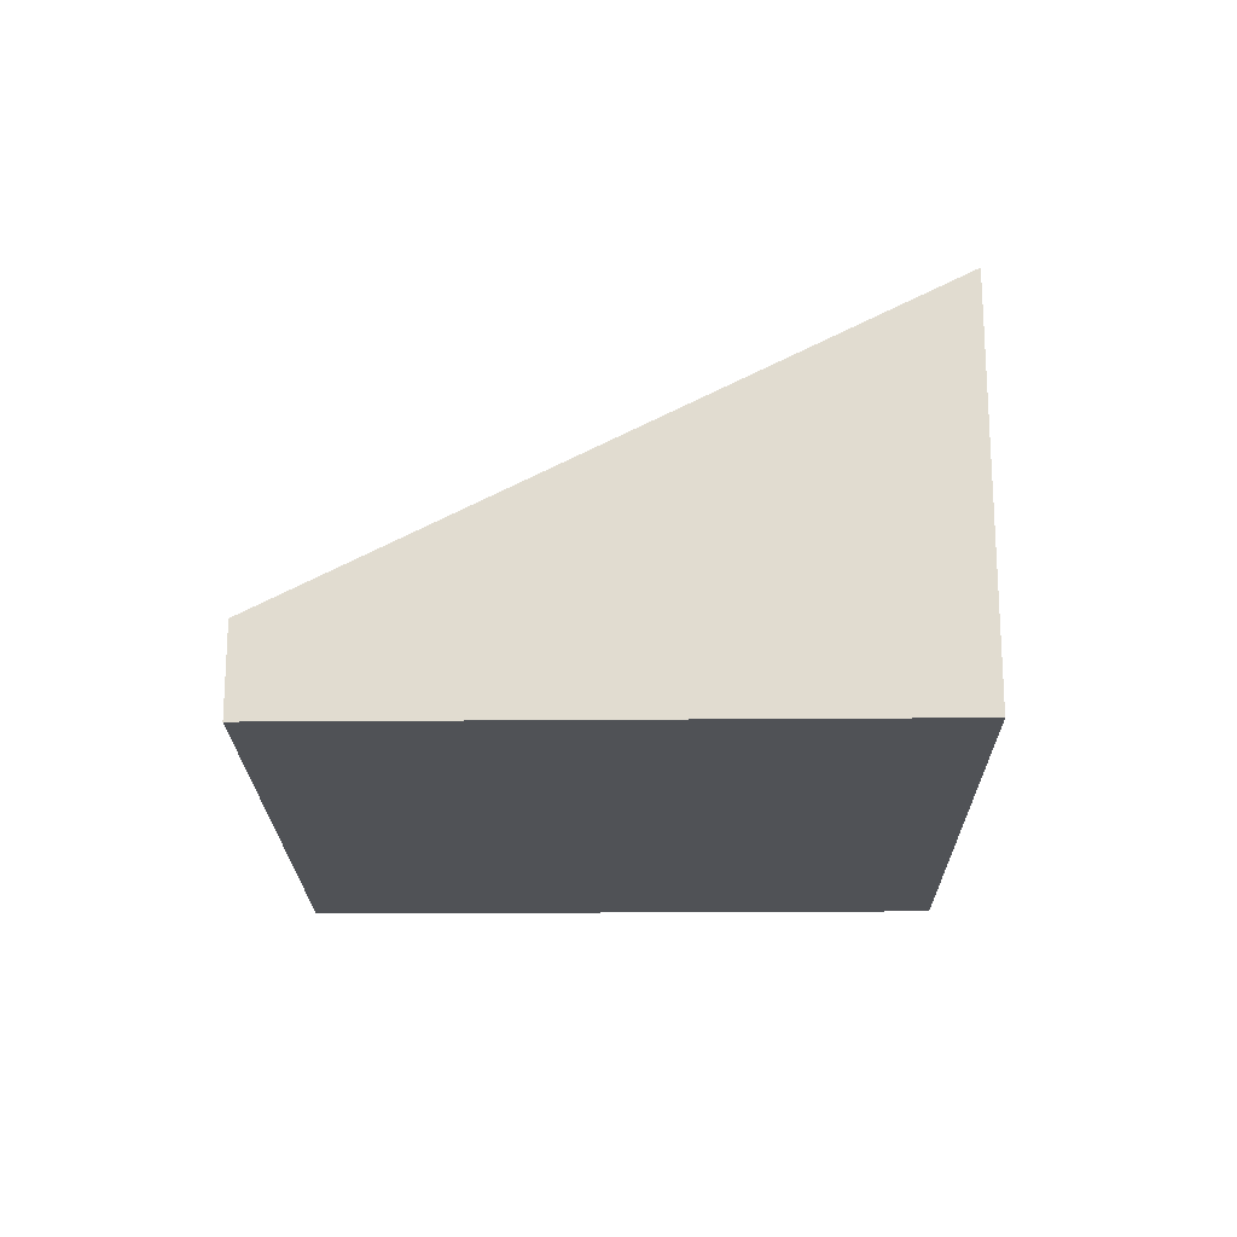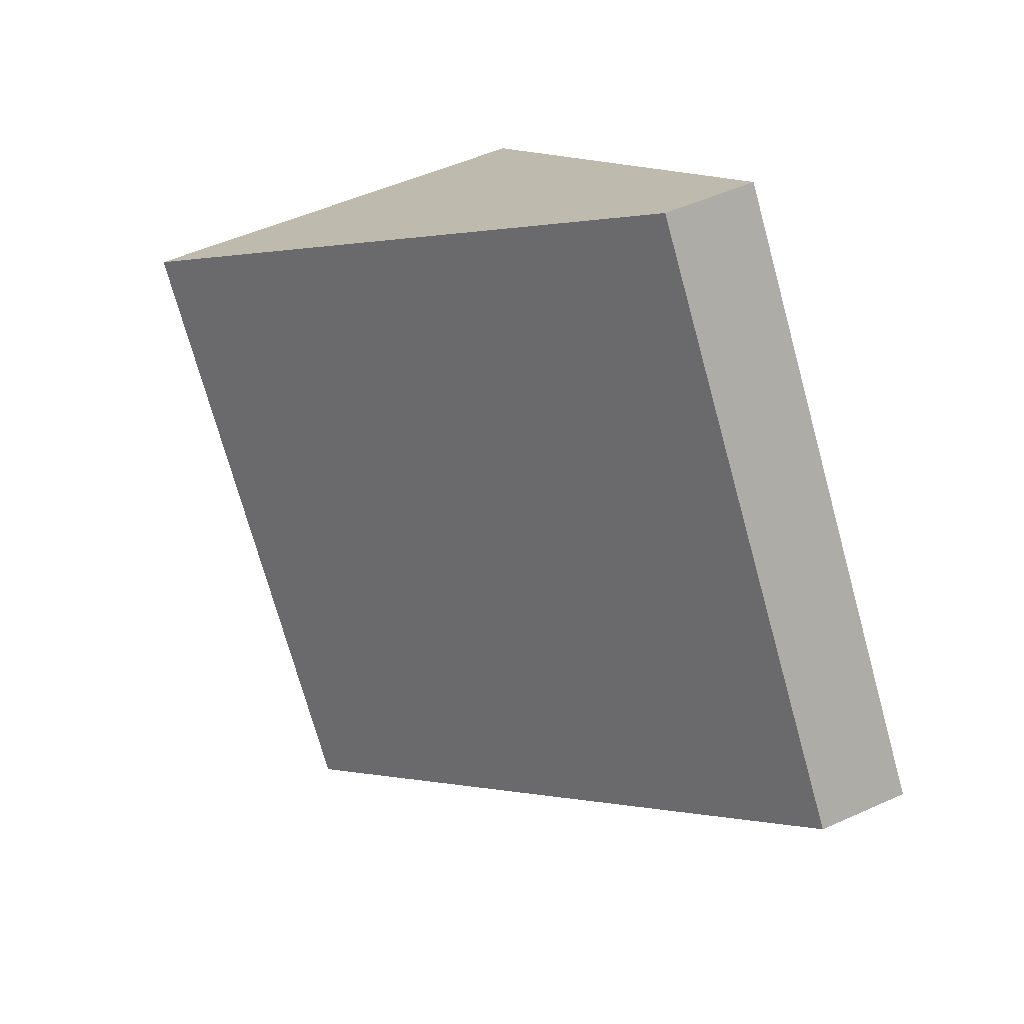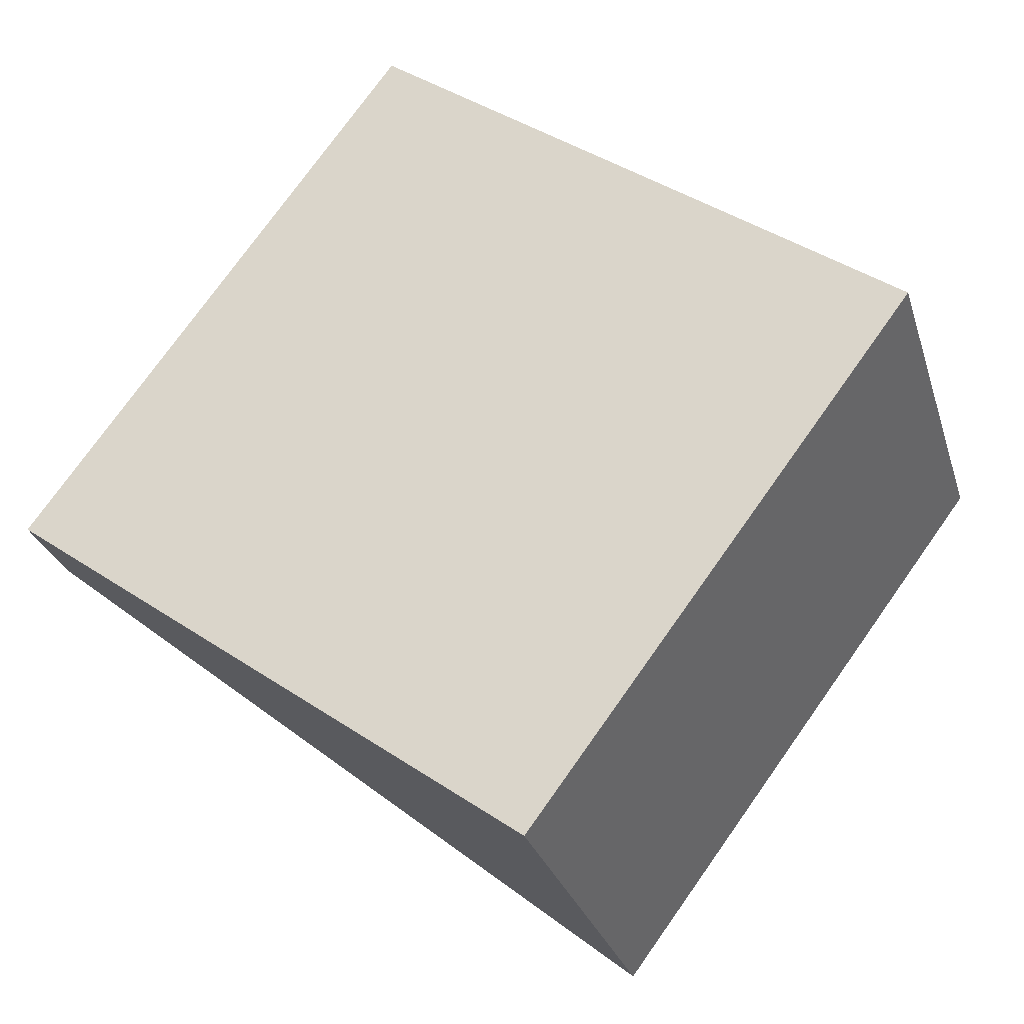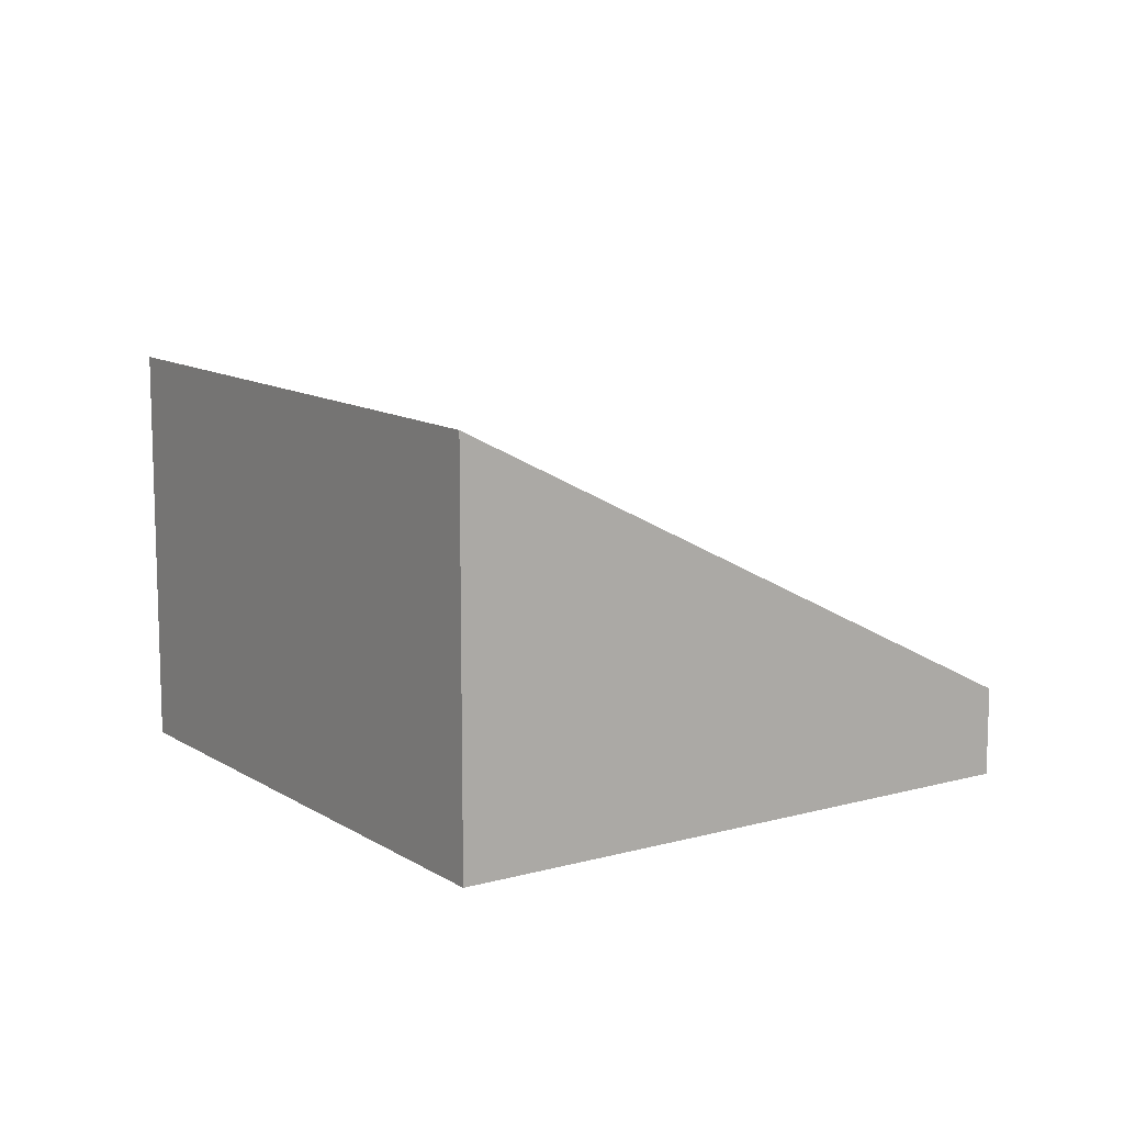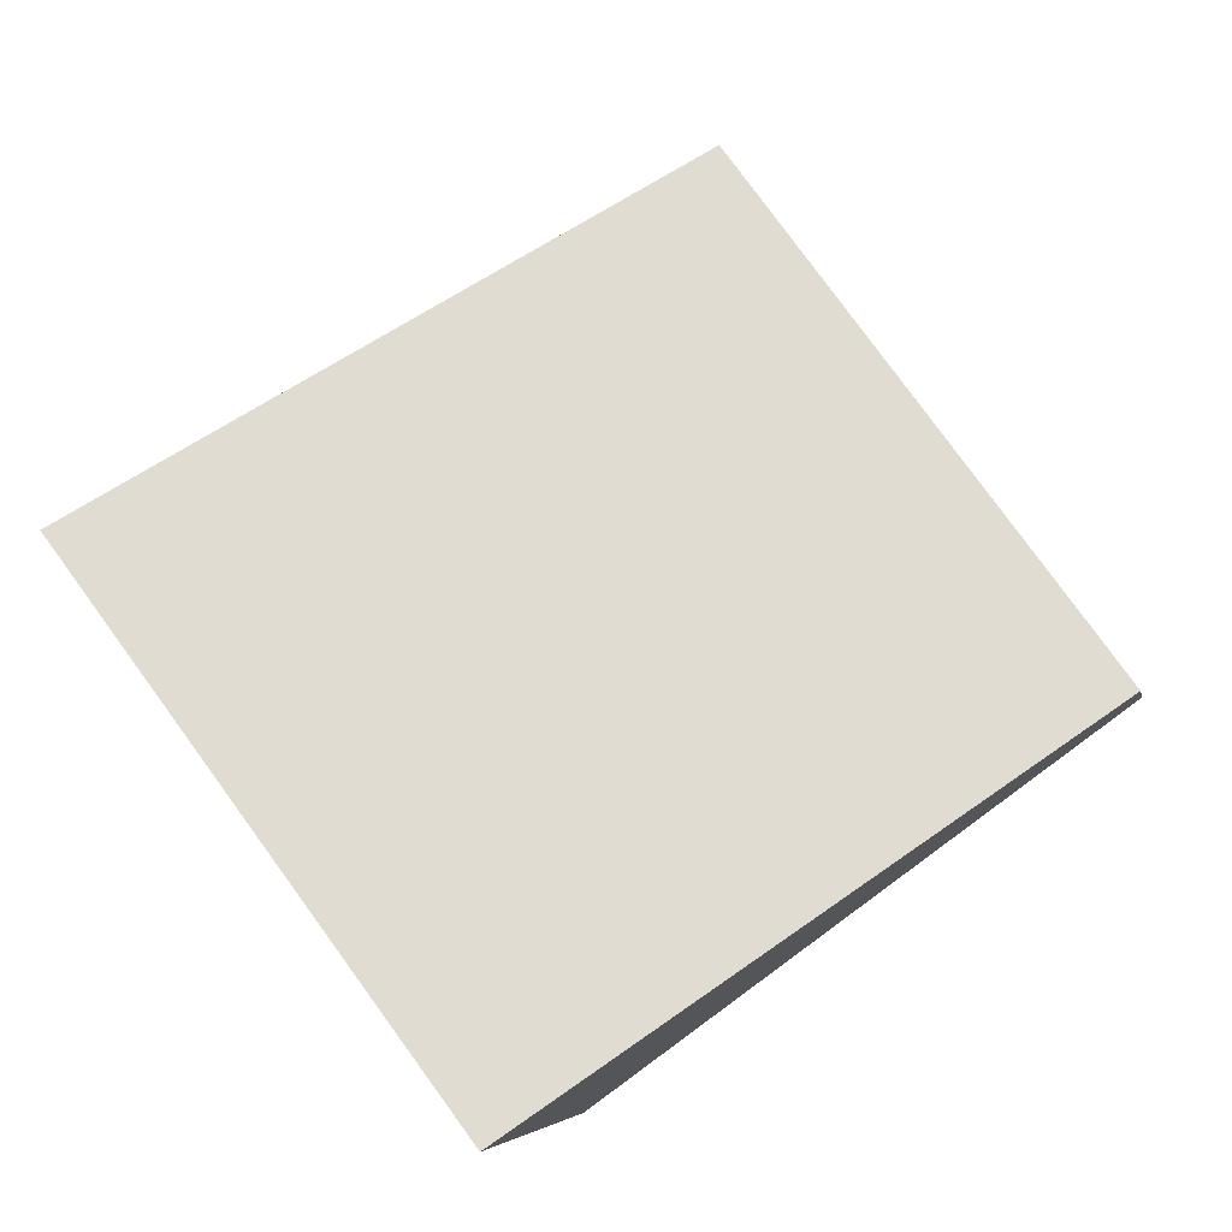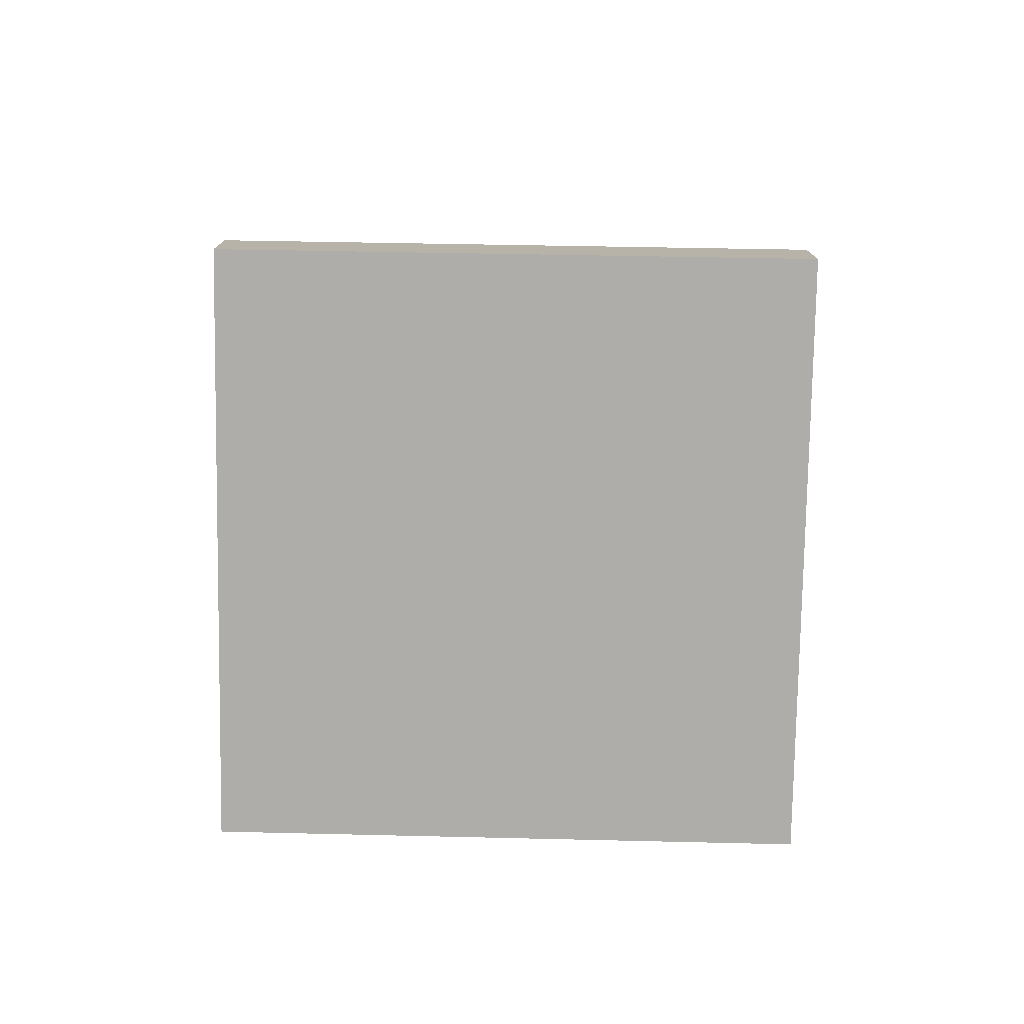
<metadata>
{"format":"obj","ext":"obj","renderer":"f3d","projection":"perspective","resolution":1024,"background":"white","views":[{"elev":-20.9,"azim":37.3,"up":"+Y"},{"elev":50.7,"azim":-116.3,"up":"+Z"},{"elev":-28.4,"azim":15.8,"up":"+Z"},{"elev":11.6,"azim":-177.6,"up":"+Y"},{"elev":-5.3,"azim":-169.3,"up":"+Z"},{"elev":-77.2,"azim":-54.6,"up":"+Y"}]}
</metadata>
<code>
v  4.213 3.389 -3.099
v  3.035 0.747 4.126
v  7.279 3.408 1.004
v  0 0.747 4.574e-17
v  7.279 -6.148e-17 1.004
v  4.213 1.898e-16 -3.099
v  0 0 0
v  3.035 -2.526e-16 4.126
g defaultobject
f 1 2 3
f 2 1 4
f 5 1 3
f 1 5 6
f 6 4 1
f 4 6 7
f 7 2 4
f 2 7 8
f 2 5 3
f 5 2 8
f 8 6 5
f 6 8 7

</code>
